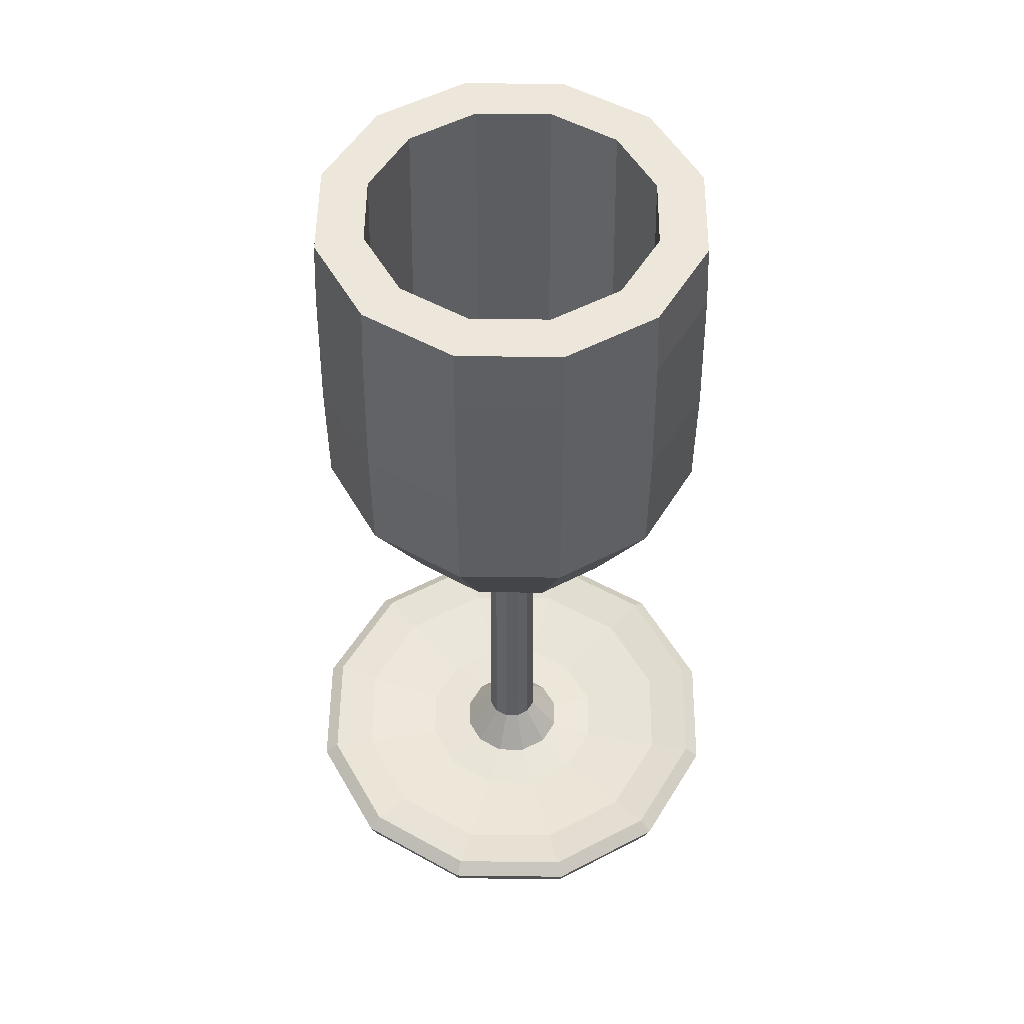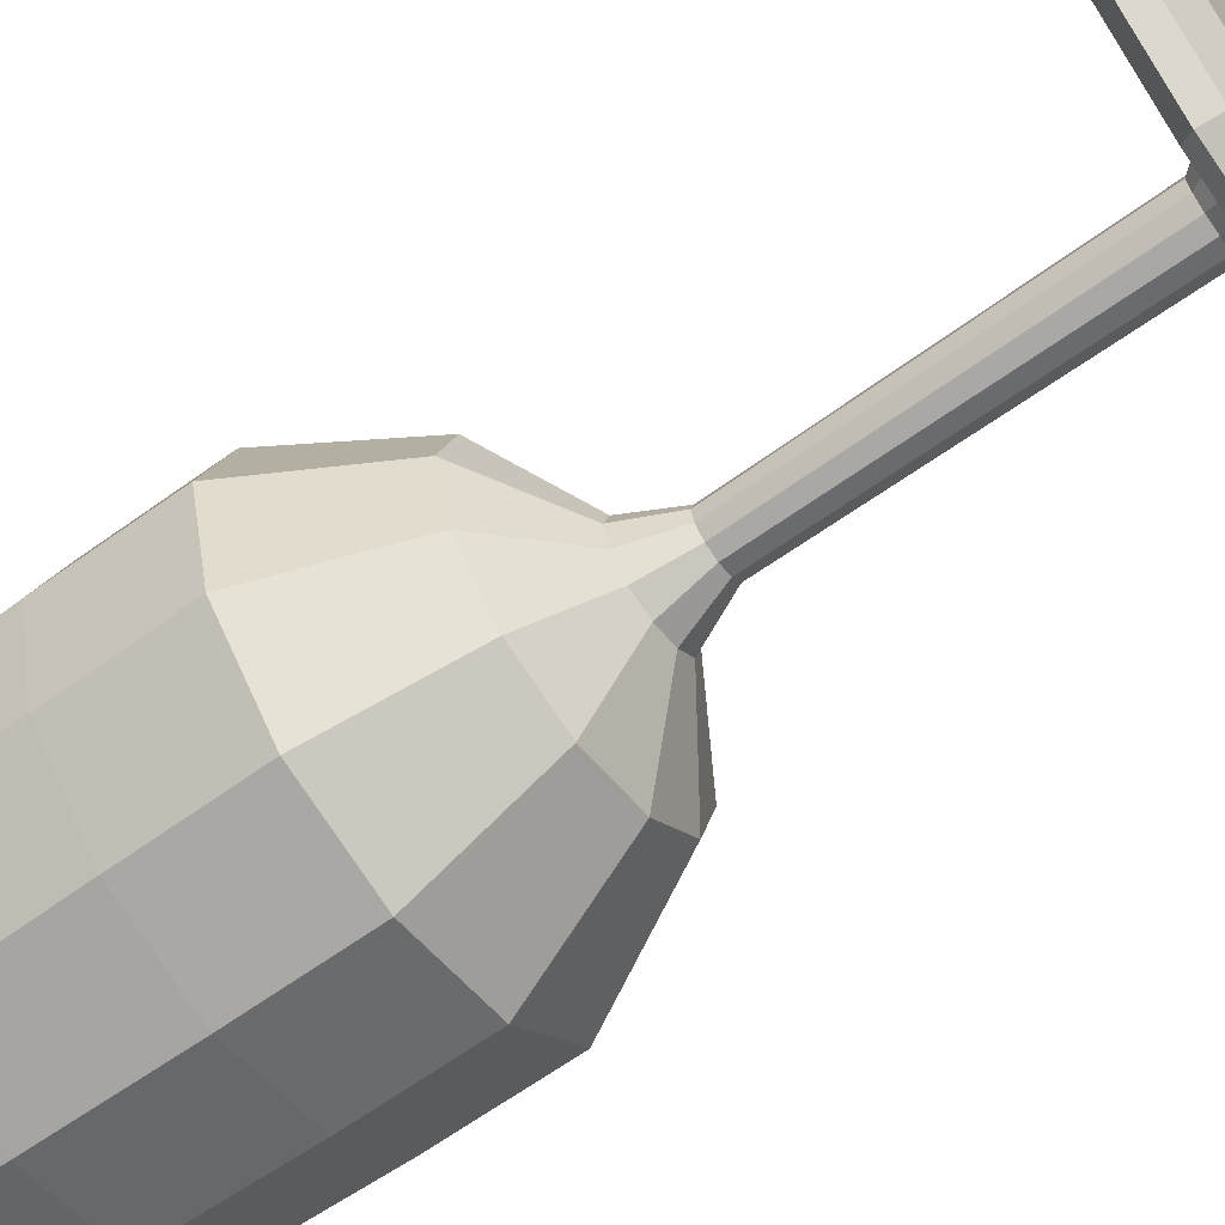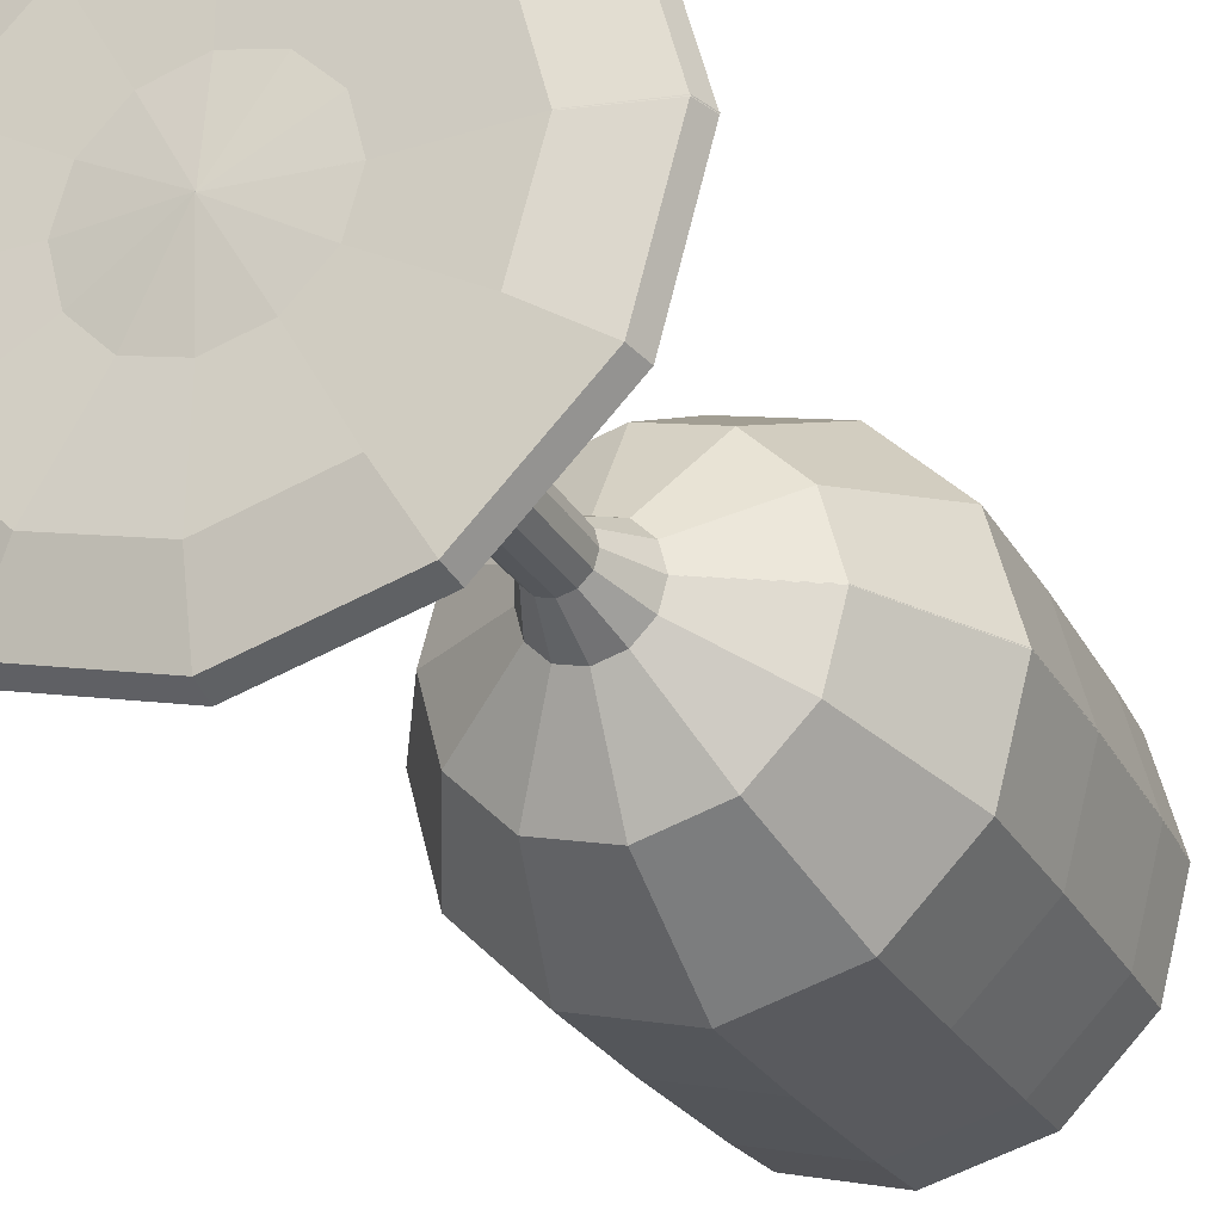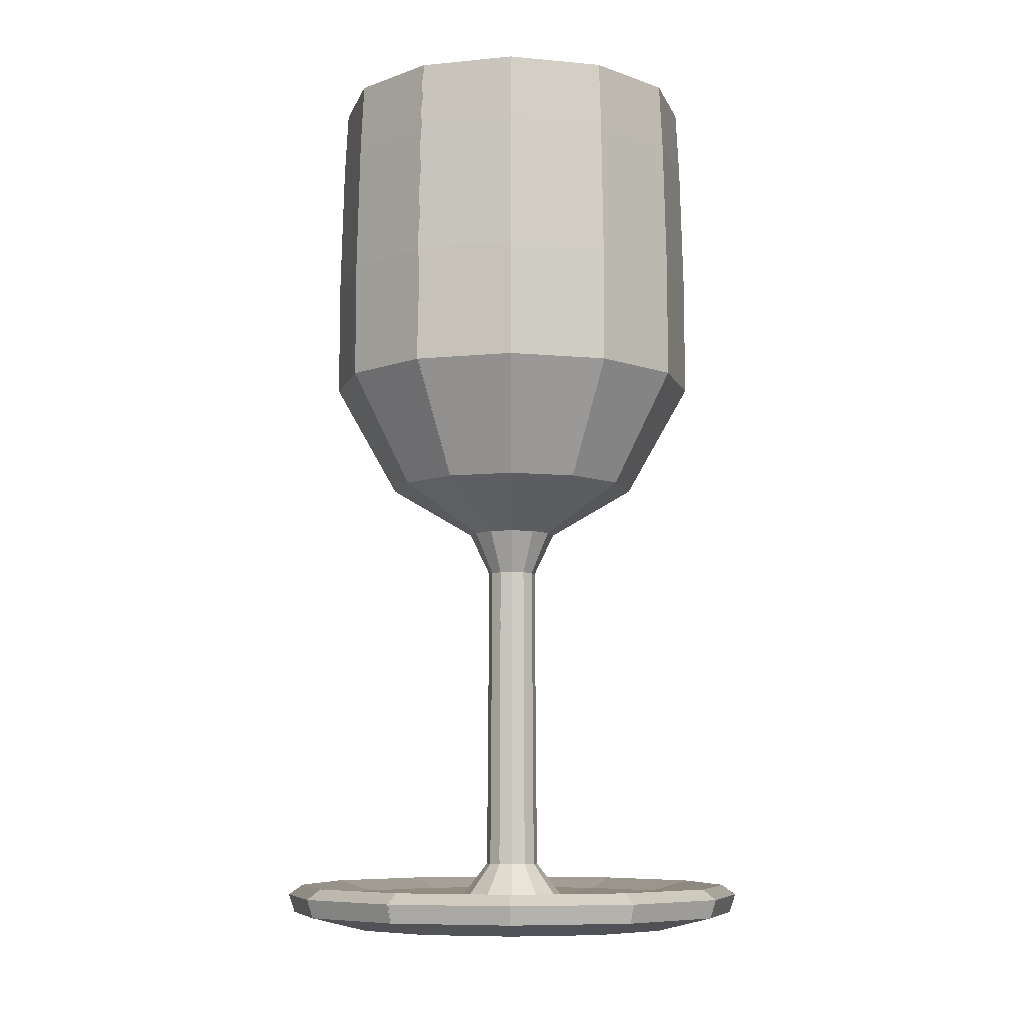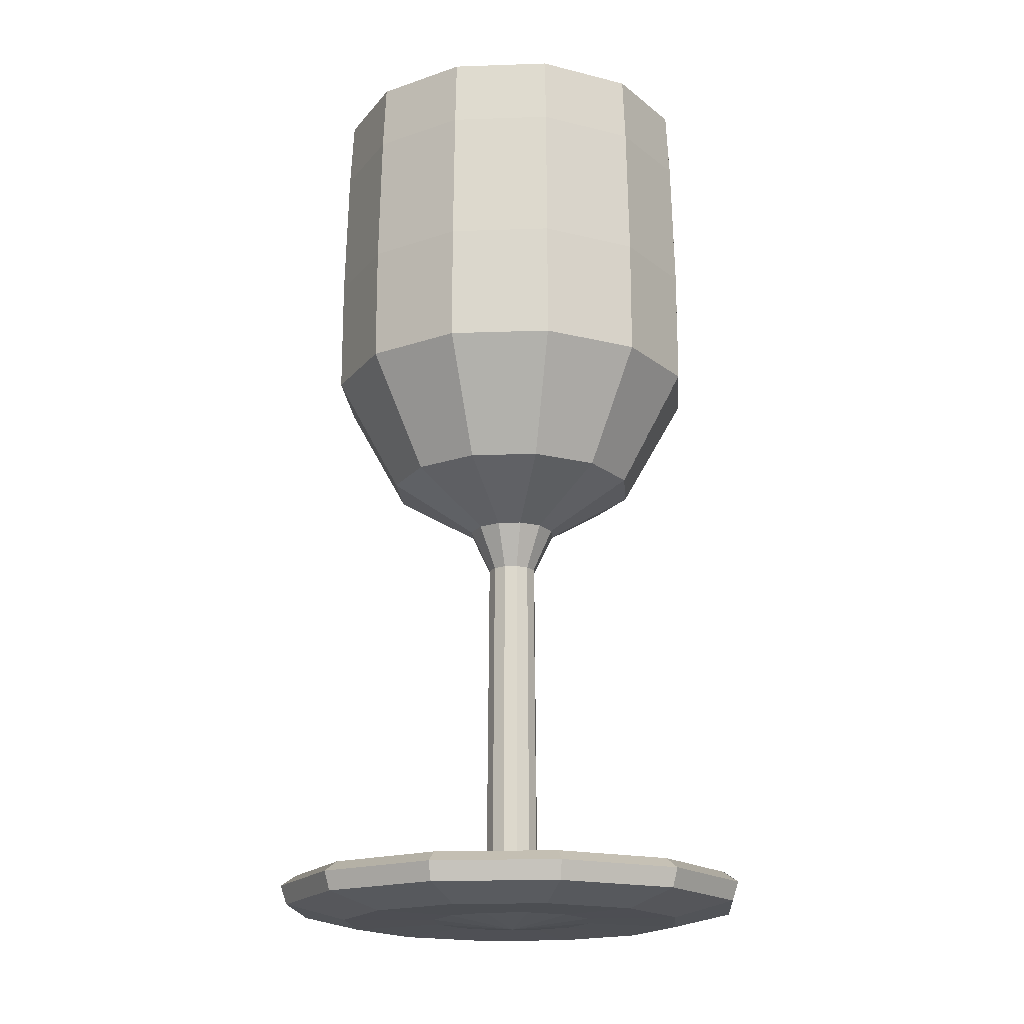
<metadata>
{"format":"obj","ext":"obj","renderer":"f3d","projection":"perspective","resolution":1024,"background":"white","views":[{"elev":52.4,"azim":165.9,"up":"+Y"},{"elev":-64.9,"azim":-54.1,"up":"+Z"},{"elev":-27.1,"azim":24.3,"up":"+Z"},{"elev":-8.2,"azim":120.5,"up":"+Y"},{"elev":-18.1,"azim":19.2,"up":"+Y"}]}
</metadata>
<code>
o Cube
v 1.327 0.1323 -0.004569
v 2.815 0.09919 -0.004569
v 3.774 0.3306 -0.004569
v 3.873 0.6282 -0.004569
v 3.642 0.7936 -0.004569
v 2.947 0.6282 -0.004569
v 1.625 0.496 -0.004569
v 0.8973 0.5621 -0.004569
v 0.4344 1.157 -0.004569
v 0.4013 6.216 -0.004568
v 0.732 6.911 -0.004568
v 2.088 7.704 -0.004568
v 3.116 9.532 -0.004568
v 3.116 11.42 -0.004568
v 3.059 13.59 -0.004567
v 3.002 14.67 -0.004567
v 2.261 14.67 -0.004567
v 2.426 9.738 -0.004568
v 1.439 8.422 -0.004568
v 0.7804 7.763 -0.004568
v -0.002286 0 -0.003956
v 1.147 0.1323 -0.668
v 2.435 0.09919 -1.412
v 3.265 0.3306 -1.892
v 3.351 0.6282 -1.942
v 3.151 0.7936 -1.826
v 2.55 0.6282 -1.479
v 1.404 0.496 -0.8169
v 0.7746 0.5621 -0.4529
v 0.3738 1.157 -0.2213
v 0.3452 6.216 -0.2048
v 0.6315 6.911 -0.3702
v 1.805 7.704 -1.049
v 2.696 9.532 -1.563
v 2.696 11.42 -1.563
v 2.646 13.59 -1.534
v 2.597 14.67 -1.506
v 1.956 14.67 -1.135
v 2.098 9.738 -1.218
v 1.243 8.422 -0.7237
v 0.6734 7.763 -0.3944
v -0.002286 7.763 -0.003955
v -0.003959 0 -0.002281
v 0.6587 0.1323 -1.152
v 1.402 0.09919 -2.441
v 1.88 0.3306 -3.272
v 1.93 0.6282 -3.358
v 1.814 0.7936 -3.158
v 1.468 0.6282 -2.556
v 0.8073 0.496 -1.41
v 0.4441 0.5621 -0.7797
v 0.2129 1.157 -0.3787
v 0.1964 6.216 -0.35
v 0.3615 6.911 -0.6365
v 1.038 7.704 -1.811
v 1.552 9.532 -2.702
v 1.552 11.42 -2.702
v 1.523 13.59 -2.653
v 1.495 14.67 -2.603
v 1.125 14.67 -1.962
v 1.207 9.738 -2.104
v 0.7143 8.422 -1.249
v 0.3857 7.763 -0.6784
v -0.003958 7.763 -0.002281
v -0.004569 0 6e-06
v -0.006169 0.1323 -1.327
v -0.007964 0.09919 -2.815
v -0.00912 0.3306 -3.774
v -0.00924 0.6282 -3.873
v -0.008961 0.7936 -3.642
v -0.008123 0.6282 -2.947
v -0.006528 0.496 -1.625
v -0.005651 0.5621 -0.8973
v -0.005093 1.157 -0.4344
v -0.005052 6.216 -0.4013
v -0.005451 6.911 -0.732
v -0.007086 7.704 -2.088
v -0.008325 9.532 -3.116
v -0.008325 11.42 -3.116
v -0.008256 13.59 -3.059
v -0.008187 14.67 -3.002
v -0.007294 14.67 -2.261
v -0.007493 9.738 -2.426
v -0.006303 8.422 -1.439
v -0.005509 7.763 -0.7804
v -0.004568 7.763 6e-06
v -0.003953 0 0.002291
v -0.6694 0.1323 -1.146
v -1.415 0.09919 -2.433
v -1.896 0.3306 -3.263
v -1.946 0.6282 -3.349
v -1.83 0.7936 -3.149
v -1.482 0.6282 -2.548
v -0.8186 0.496 -1.403
v -0.4539 0.5621 -0.7741
v -0.2218 1.157 -0.3736
v -0.2052 6.216 -0.345
v -0.371 6.911 -0.631
v -1.051 7.704 -1.804
v -1.566 9.532 -2.694
v -1.566 11.42 -2.694
v -1.538 13.59 -2.644
v -1.509 14.67 -2.595
v -1.138 14.67 -1.954
v -1.22 9.738 -2.097
v -0.7252 8.422 -1.242
v -0.3952 7.763 -0.6729
v -0.003952 7.763 0.00229
v -0.002277 0 0.003962
v -1.153 0.1323 -0.6573
v -2.443 0.09919 -1.399
v -3.274 0.3306 -1.876
v -3.36 0.6282 -1.926
v -3.16 0.7936 -1.811
v -2.558 0.6282 -1.465
v -1.411 0.496 -0.8056
v -0.7803 0.5621 -0.4431
v -0.3789 1.157 -0.2125
v -0.3503 6.216 -0.196
v -0.6369 6.911 -0.3608
v -1.812 7.704 -1.036
v -2.704 9.532 -1.549
v -2.704 11.42 -1.549
v -2.654 13.59 -1.52
v -2.605 14.67 -1.492
v -1.963 14.67 -1.123
v -2.106 9.738 -1.205
v -1.25 8.422 -0.7128
v -0.6789 7.763 -0.3849
v -0.002276 7.763 0.003961
v 1.1e-05 0 0.004569
v -1.327 0.1323 0.00777
v -2.815 0.09919 0.01136
v -3.774 0.3306 0.01367
v -3.873 0.6282 0.01391
v -3.642 0.7936 0.01335
v -2.947 0.6282 0.01168
v -1.625 0.496 0.008488
v -0.8973 0.5621 0.006733
v -0.4344 1.157 0.005617
v -0.4013 6.216 0.005536
v -0.732 6.911 0.006334
v -2.088 7.704 0.009603
v -3.116 9.532 0.01208
v -3.116 11.42 0.01208
v -3.059 13.59 0.01195
v -3.002 14.67 0.01181
v -2.261 14.67 0.01002
v -2.426 9.738 0.01042
v -1.439 8.422 0.008038
v -0.7804 7.763 0.00645
v 1.1e-05 7.763 0.004568
v 0.002296 0 0.00395
v -1.145 0.1323 0.6708
v -2.432 0.09919 1.418
v -3.261 0.3306 1.9
v -3.346 0.6282 1.95
v -3.146 0.7936 1.834
v -2.546 0.6282 1.485
v -1.402 0.496 0.8203
v -0.7735 0.5621 0.4548
v -0.3733 1.157 0.2222
v -0.3447 6.216 0.2056
v -0.6306 6.911 0.3717
v -1.803 7.704 1.053
v -2.692 9.532 1.57
v -2.692 11.42 1.57
v -2.643 13.59 1.541
v -2.593 14.67 1.512
v -1.953 14.67 1.14
v -2.095 9.738 1.223
v -1.242 8.422 0.7267
v -0.6724 7.763 0.396
v 0.002295 7.763 0.00395
v 0.003964 0 0.002272
v -0.6559 0.1323 1.154
v -1.396 0.09919 2.445
v -1.872 0.3306 3.277
v -1.922 0.6282 3.363
v -1.807 0.7936 3.162
v -1.461 0.6282 2.559
v -0.8039 0.496 1.412
v -0.4422 0.5621 0.7808
v -0.212 1.157 0.3792
v -0.1956 6.216 0.3505
v -0.36 6.911 0.6374
v -1.034 7.704 1.814
v -1.545 9.532 2.706
v -1.545 11.42 2.706
v -1.517 13.59 2.656
v -1.489 14.67 2.607
v -1.12 14.67 1.964
v -1.202 9.738 2.107
v -0.7113 8.422 1.25
v -0.3841 7.763 0.6793
v 0.003963 7.763 0.002271
v 0.004569 0 -1.7e-05
v 0.009371 0.1323 1.327
v 0.01475 0.09919 2.815
v 0.01822 0.3306 3.774
v 0.01858 0.6282 3.873
v 0.01774 0.7936 3.642
v 0.01523 0.6282 2.947
v 0.01045 0.496 1.625
v 0.007815 0.5621 0.8973
v 0.006141 1.157 0.4344
v 0.00602 6.216 0.4013
v 0.007216 6.911 0.732
v 0.01212 7.704 2.088
v 0.01584 9.532 3.116
v 0.01584 11.42 3.116
v 0.01563 13.59 3.059
v 0.01543 14.67 3.002
v 0.01275 14.67 2.261
v 0.01334 9.738 2.426
v 0.009772 8.422 1.439
v 0.007391 7.763 0.7804
v 0.004568 7.763 -1.7e-05
v 0.003948 0 -0.0023
v 0.6721 0.1323 1.144
v 1.421 0.09919 2.43
v 1.904 0.3306 3.258
v 1.954 0.6282 3.344
v 1.837 0.7936 3.144
v 1.488 0.6282 2.544
v 0.822 0.496 1.401
v 0.4557 0.5621 0.773
v 0.2227 1.157 0.373
v 0.206 6.216 0.3445
v 0.3725 6.911 0.6301
v 1.055 7.704 1.801
v 1.573 9.532 2.69
v 1.573 11.42 2.69
v 1.544 13.59 2.641
v 1.515 14.67 2.591
v 1.142 14.67 1.952
v 1.225 9.738 2.094
v 0.7282 8.422 1.241
v 0.3968 7.763 0.672
v 0.003947 7.763 -0.0023
v 0.002267 0 -0.003967
v 1.155 0.1323 0.6545
v 2.446 0.09919 1.393
v 3.279 0.3306 1.869
v 3.365 0.6282 1.918
v 3.164 0.7936 1.803
v 2.561 0.6282 1.458
v 1.413 0.496 0.8022
v 0.7813 0.5621 0.4412
v 0.3794 1.157 0.2116
v 0.3507 6.216 0.1952
v 0.6378 6.911 0.3592
v 1.815 7.704 1.032
v 2.708 9.532 1.542
v 2.708 11.42 1.542
v 2.658 13.59 1.514
v 2.609 14.67 1.485
v 1.966 14.67 1.118
v 2.108 9.738 1.2
v 1.251 8.422 0.7098
v 0.6798 7.763 0.3832
v 0.002266 7.763 -0.003966
v -2.2e-05 0 -0.004569
v 1.327 0.1323 -0.01097
v 2.815 0.09919 -0.01815
v 3.774 0.3306 -0.02277
v 3.873 0.6282 -0.02325
v 3.642 0.7936 -0.02214
v 2.947 0.6282 -0.01879
v 1.625 0.496 -0.01241
v 0.8973 0.5621 -0.008897
v 0.4344 1.157 -0.006664
v 0.4013 6.216 -0.006504
v 0.732 6.911 -0.008099
v 2.088 7.704 -0.01464
v 3.116 9.532 -0.0196
v 3.116 11.42 -0.0196
v 3.059 13.59 -0.01932
v 3.002 14.67 -0.01905
v 2.261 14.67 -0.01547
v 2.426 9.738 -0.01627
v 1.439 8.422 -0.01151
v 0.7803 7.763 -0.008332
v -2.2e-05 7.763 -0.004568
f 5 6 27 26
f 20 284 42 41
f 13 14 35 34
f 6 7 28 27
f 14 15 36 35
f 7 8 29 28
f 263 1 22 21
f 15 16 37 36
f 8 9 30 29
f 1 2 23 22
f 16 17 38 37
f 9 10 31 30
f 2 3 24 23
f 17 18 39 38
f 10 11 32 31
f 3 4 25 24
f 18 19 40 39
f 11 12 33 32
f 4 5 26 25
f 19 20 41 40
f 12 13 34 33
f 27 28 50 49
f 35 36 58 57
f 28 29 51 50
f 21 22 44 43
f 36 37 59 58
f 29 30 52 51
f 22 23 45 44
f 37 38 60 59
f 30 31 53 52
f 23 24 46 45
f 38 39 61 60
f 31 32 54 53
f 24 25 47 46
f 39 40 62 61
f 32 33 55 54
f 25 26 48 47
f 40 41 63 62
f 33 34 56 55
f 26 27 49 48
f 41 42 64 63
f 34 35 57 56
f 43 44 66 65
f 58 59 81 80
f 51 52 74 73
f 44 45 67 66
f 59 60 82 81
f 52 53 75 74
f 45 46 68 67
f 60 61 83 82
f 53 54 76 75
f 46 47 69 68
f 61 62 84 83
f 54 55 77 76
f 47 48 70 69
f 62 63 85 84
f 55 56 78 77
f 48 49 71 70
f 63 64 86 85
f 56 57 79 78
f 49 50 72 71
f 57 58 80 79
f 50 51 73 72
f 74 75 97 96
f 67 68 90 89
f 82 83 105 104
f 75 76 98 97
f 68 69 91 90
f 83 84 106 105
f 76 77 99 98
f 69 70 92 91
f 84 85 107 106
f 77 78 100 99
f 70 71 93 92
f 85 86 108 107
f 78 79 101 100
f 71 72 94 93
f 79 80 102 101
f 72 73 95 94
f 65 66 88 87
f 80 81 103 102
f 73 74 96 95
f 66 67 89 88
f 81 82 104 103
f 90 91 113 112
f 105 106 128 127
f 98 99 121 120
f 91 92 114 113
f 106 107 129 128
f 99 100 122 121
f 92 93 115 114
f 107 108 130 129
f 100 101 123 122
f 93 94 116 115
f 101 102 124 123
f 94 95 117 116
f 87 88 110 109
f 102 103 125 124
f 95 96 118 117
f 88 89 111 110
f 103 104 126 125
f 96 97 119 118
f 89 90 112 111
f 104 105 127 126
f 97 98 120 119
f 128 129 151 150
f 121 122 144 143
f 114 115 137 136
f 129 130 152 151
f 122 123 145 144
f 115 116 138 137
f 123 124 146 145
f 116 117 139 138
f 109 110 132 131
f 124 125 147 146
f 117 118 140 139
f 110 111 133 132
f 125 126 148 147
f 118 119 141 140
f 111 112 134 133
f 126 127 149 148
f 119 120 142 141
f 112 113 135 134
f 127 128 150 149
f 120 121 143 142
f 113 114 136 135
f 144 145 167 166
f 137 138 160 159
f 145 146 168 167
f 138 139 161 160
f 131 132 154 153
f 146 147 169 168
f 139 140 162 161
f 132 133 155 154
f 147 148 170 169
f 140 141 163 162
f 133 134 156 155
f 148 149 171 170
f 141 142 164 163
f 134 135 157 156
f 149 150 172 171
f 142 143 165 164
f 135 136 158 157
f 150 151 173 172
f 143 144 166 165
f 136 137 159 158
f 151 152 174 173
f 160 161 183 182
f 153 154 176 175
f 168 169 191 190
f 161 162 184 183
f 154 155 177 176
f 169 170 192 191
f 162 163 185 184
f 155 156 178 177
f 170 171 193 192
f 163 164 186 185
f 156 157 179 178
f 171 172 194 193
f 164 165 187 186
f 157 158 180 179
f 172 173 195 194
f 165 166 188 187
f 158 159 181 180
f 173 174 196 195
f 166 167 189 188
f 159 160 182 181
f 167 168 190 189
f 176 177 199 198
f 191 192 214 213
f 184 185 207 206
f 177 178 200 199
f 192 193 215 214
f 185 186 208 207
f 178 179 201 200
f 193 194 216 215
f 186 187 209 208
f 179 180 202 201
f 194 195 217 216
f 187 188 210 209
f 180 181 203 202
f 195 196 218 217
f 188 189 211 210
f 181 182 204 203
f 189 190 212 211
f 182 183 205 204
f 175 176 198 197
f 190 191 213 212
f 183 184 206 205
f 207 208 230 229
f 200 201 223 222
f 215 216 238 237
f 208 209 231 230
f 201 202 224 223
f 216 217 239 238
f 209 210 232 231
f 202 203 225 224
f 217 218 240 239
f 210 211 233 232
f 203 204 226 225
f 211 212 234 233
f 204 205 227 226
f 197 198 220 219
f 212 213 235 234
f 205 206 228 227
f 198 199 221 220
f 213 214 236 235
f 206 207 229 228
f 199 200 222 221
f 214 215 237 236
f 223 224 246 245
f 238 239 261 260
f 231 232 254 253
f 224 225 247 246
f 239 240 262 261
f 232 233 255 254
f 225 226 248 247
f 233 234 256 255
f 226 227 249 248
f 219 220 242 241
f 234 235 257 256
f 227 228 250 249
f 220 221 243 242
f 235 236 258 257
f 228 229 251 250
f 221 222 244 243
f 236 237 259 258
f 229 230 252 251
f 222 223 245 244
f 237 238 260 259
f 230 231 253 252
f 261 262 284 283
f 254 255 277 276
f 247 248 270 269
f 255 256 278 277
f 248 249 271 270
f 241 242 264 263
f 256 257 279 278
f 249 250 272 271
f 242 243 265 264
f 257 258 280 279
f 250 251 273 272
f 243 244 266 265
f 258 259 281 280
f 251 252 274 273
f 244 245 267 266
f 259 260 282 281
f 252 253 275 274
f 245 246 268 267
f 260 261 283 282
f 253 254 276 275
f 246 247 269 268

</code>
